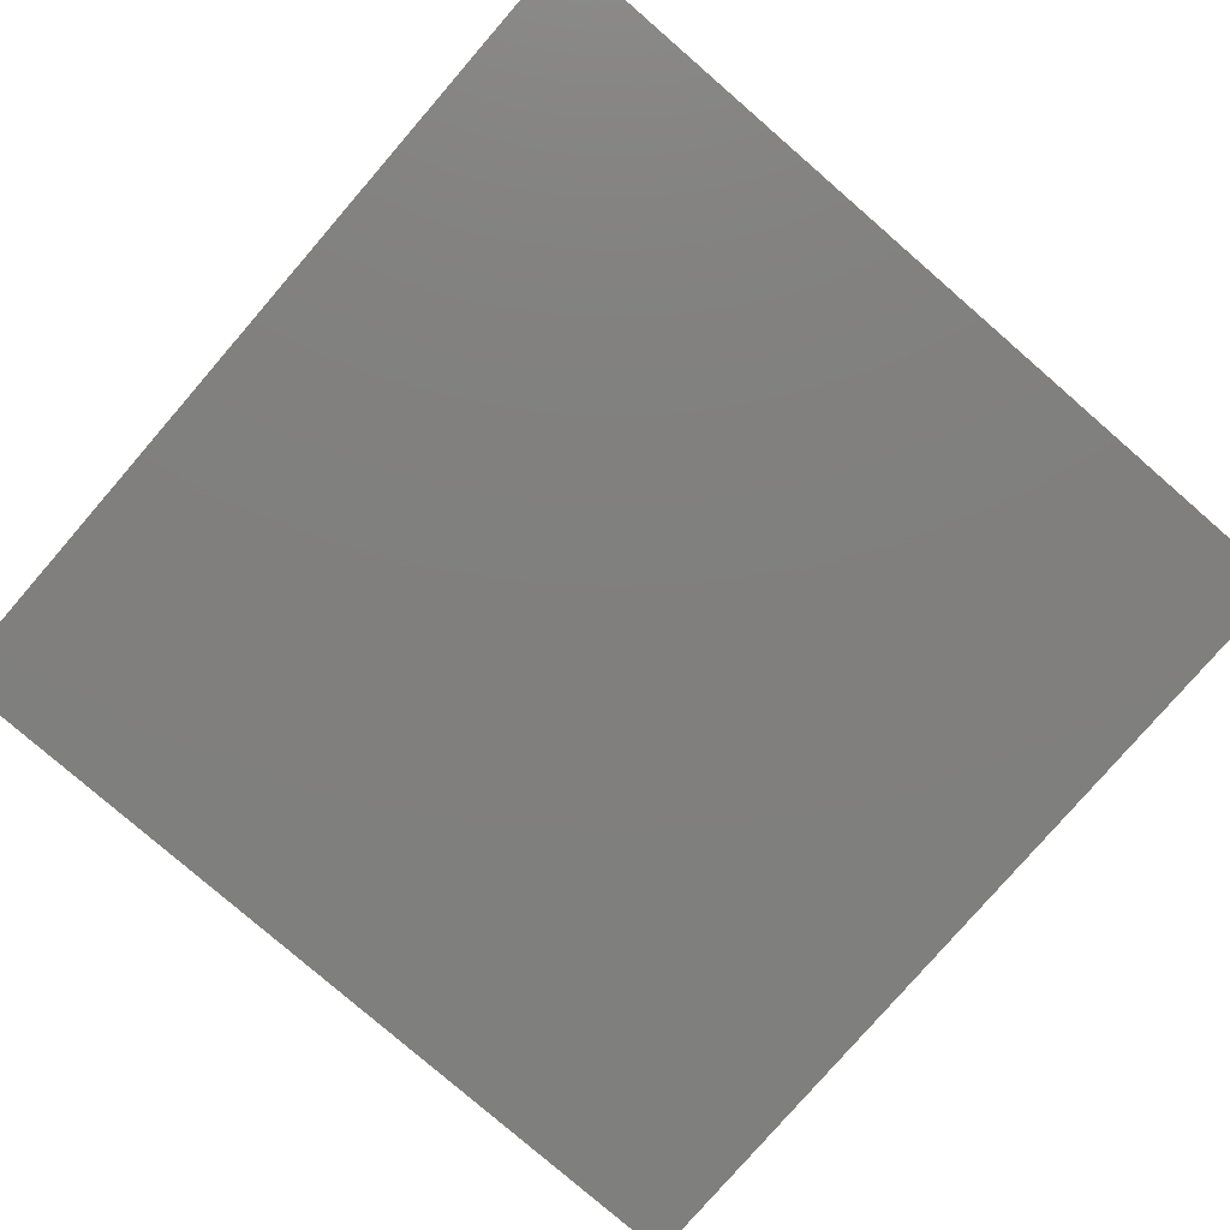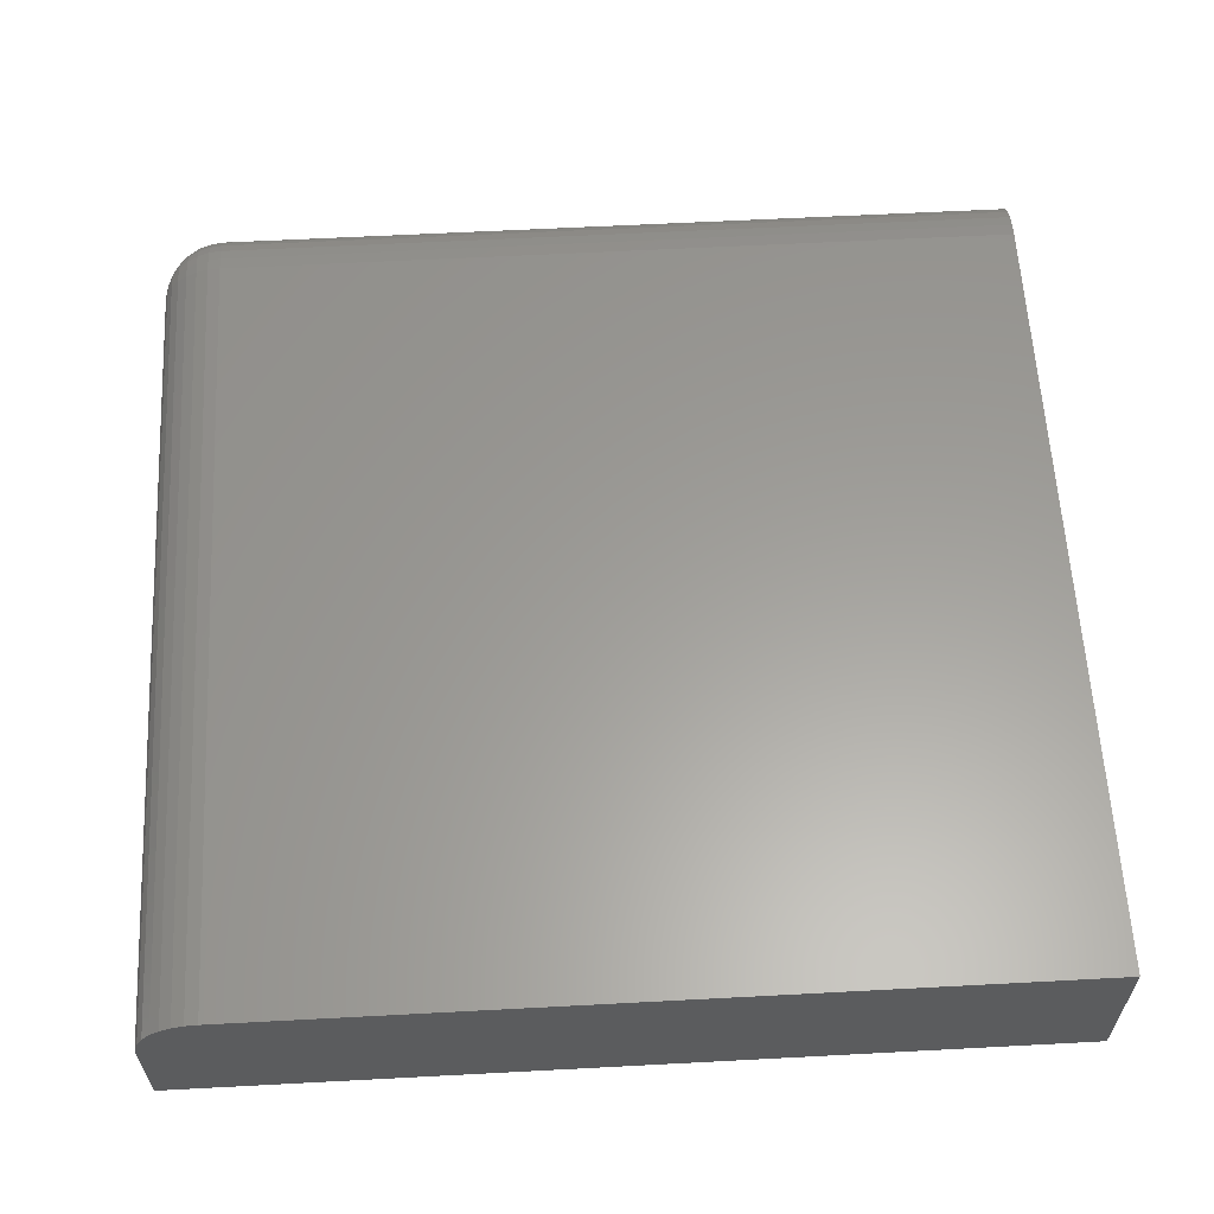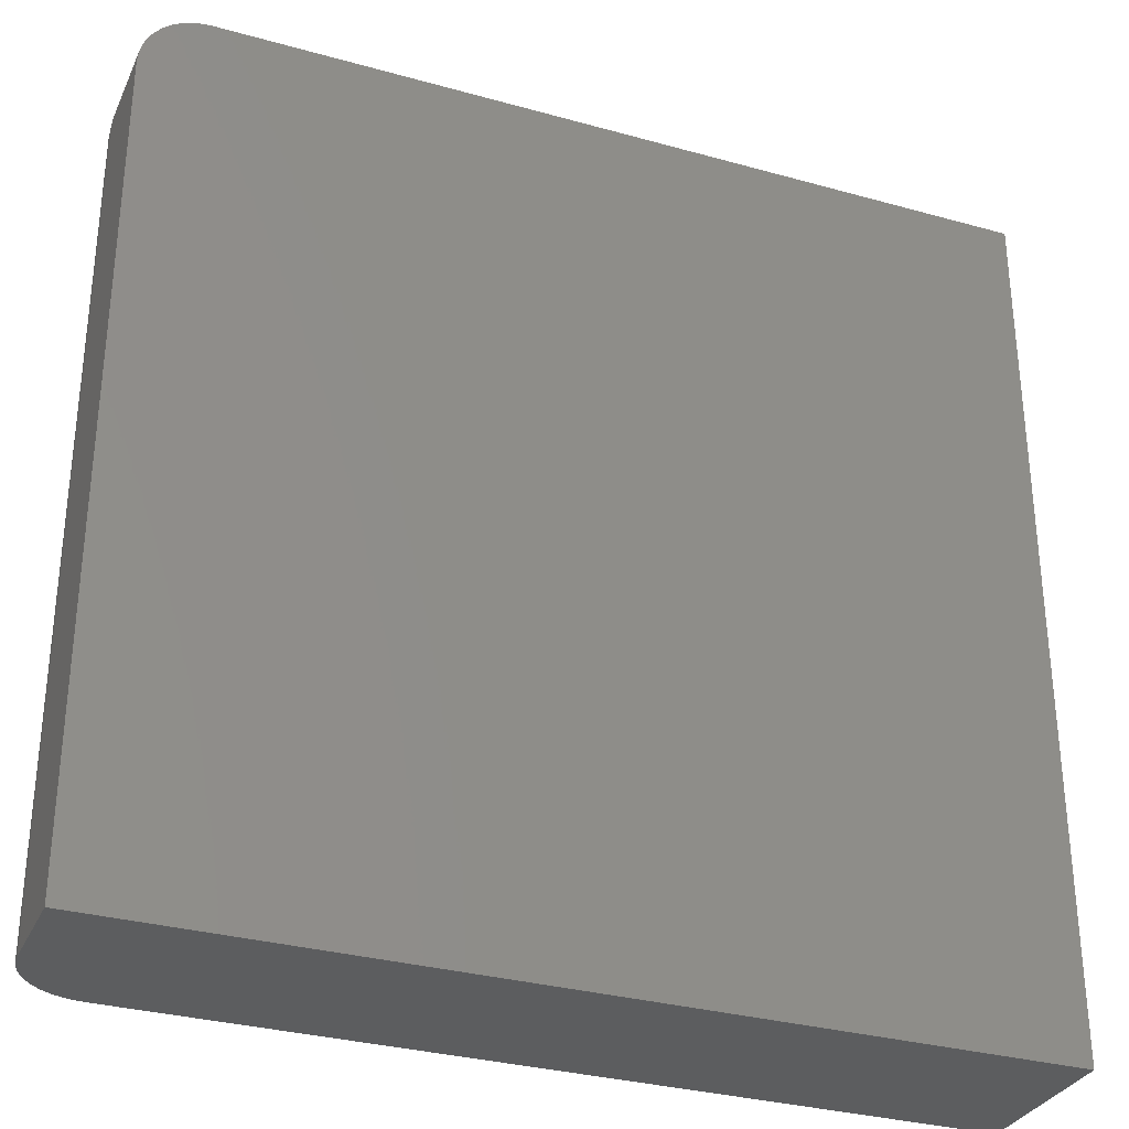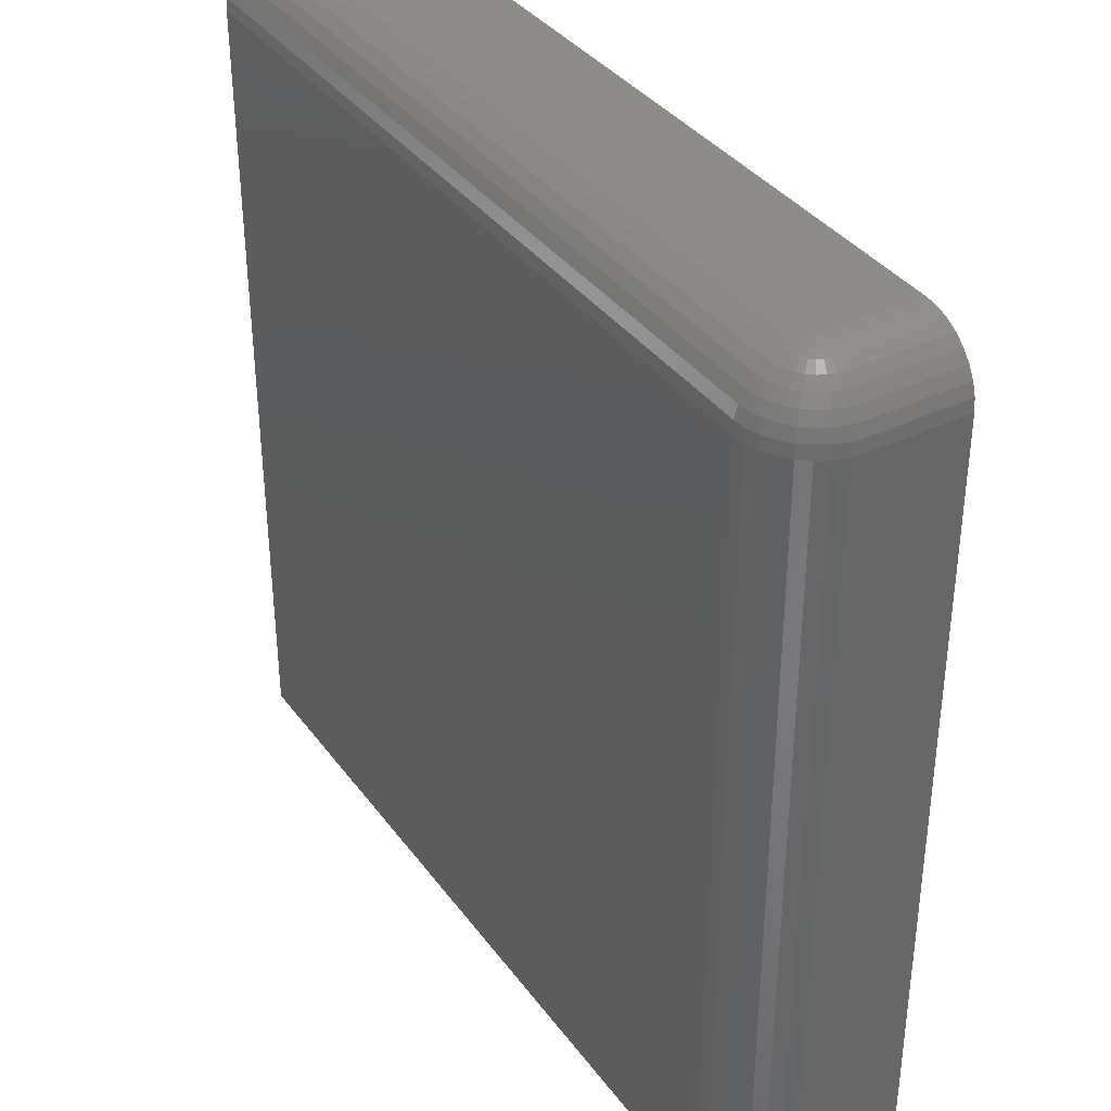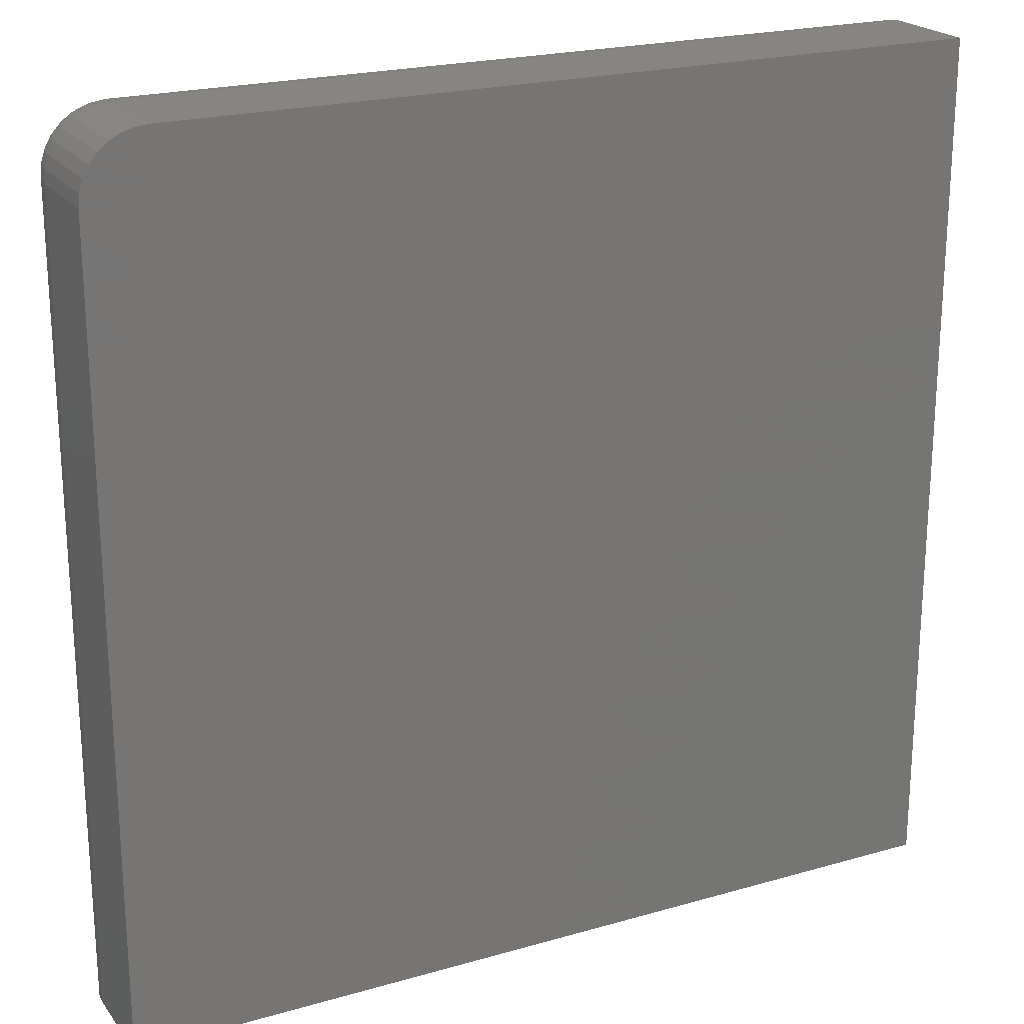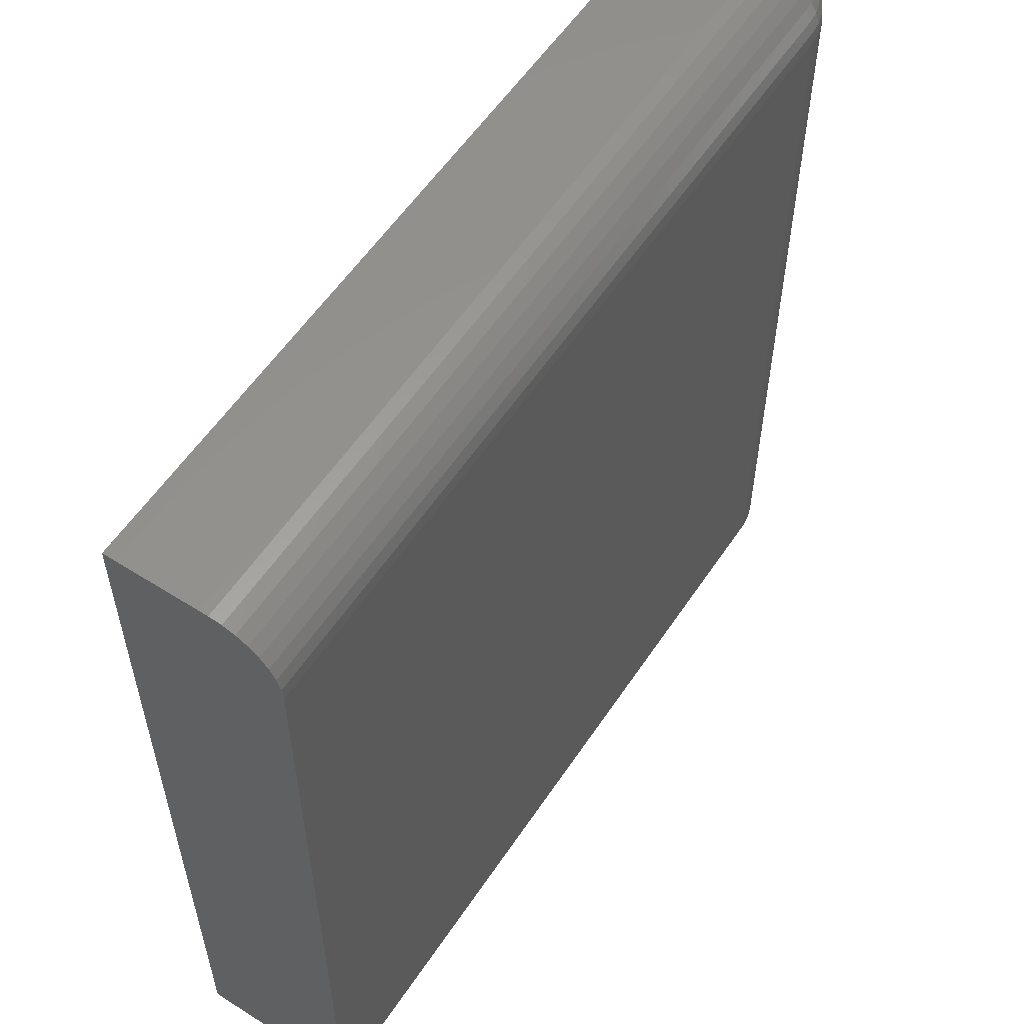
<metadata>
{"format":"stl","ext":"stl","renderer":"f3d","projection":"perspective","resolution":1024,"background":"white","views":[{"elev":-79.5,"azim":139.1,"up":"+Z"},{"elev":60.5,"azim":-93.1,"up":"+Z"},{"elev":-31.6,"azim":158.4,"up":"+Y"},{"elev":36.8,"azim":58.3,"up":"+Y"},{"elev":21.7,"azim":153.2,"up":"+Y"},{"elev":57.1,"azim":-56.6,"up":"+Y"}]}
</metadata>
<code>
# stl→obj: 112 verts, 220 faces
v 0.75 -0.75 0.1641
v 0.75 0.6406 0.1641
v 0.7477 -0.75 0.1869
v 0.7477 0.6406 0.1869
v 0.7411 -0.75 0.2089
v 0.7411 0.6406 0.2089
v 0.7303 -0.75 0.2292
v 0.7303 0.6406 0.2292
v 0.7157 -0.75 0.2469
v 0.7157 0.6406 0.2469
v 0.6979 -0.75 0.2615
v 0.6979 0.6406 0.2615
v 0.6777 -0.75 0.2723
v 0.6777 0.6406 0.2723
v 0.6557 -0.75 0.279
v 0.6557 0.6406 0.279
v 0.6328 -0.75 0.2812
v 0.6328 0.6406 0.2812
v -0.75 -0.75 0.2812
v -0.75 0.6406 0.2812
v 0.6328 0.75 0.1719
v 0.6343 0.75 0.1717
v 0.6372 0.75 0.1706
v 0.6358 0.75 0.1713
v -0.75 0.75 0
v -0.75 0.75 0.1719
v 0.6383 0.75 0.1696
v 0.6393 0.75 0.1684
v 0.64 0.75 0.1671
v 0.6405 0.75 0.1656
v 0.6406 0.75 0.1641
v 0.6406 0.75 0
v 0.75 -0.75 0
v 0.75 0.6406 0
v 0.662 0.7479 0
v 0.6825 0.7417 0
v 0.7014 0.7316 0
v 0.718 0.718 0
v 0.7316 0.7014 0
v 0.7417 0.6825 0
v 0.7479 0.662 0
v -0.75 -0.75 0
v -0.75 0.662 0.2791
v -0.75 0.6825 0.2729
v -0.75 0.7014 0.2628
v -0.75 0.718 0.2492
v -0.75 0.7316 0.2326
v -0.75 0.7417 0.2137
v -0.75 0.7479 0.1932
v 0.662 0.7479 0.1641
v 0.6825 0.7417 0.1641
v 0.7014 0.7316 0.1641
v 0.718 0.718 0.1641
v 0.7316 0.7014 0.1641
v 0.7417 0.6825 0.1641
v 0.7479 0.662 0.1641
v 0.6328 0.7479 0.1932
v 0.6328 0.7417 0.2137
v 0.6328 0.7316 0.2326
v 0.6328 0.718 0.2492
v 0.6328 0.7014 0.2628
v 0.6328 0.6825 0.2729
v 0.6328 0.662 0.2791
v 0.6614 0.7479 0.1697
v 0.6815 0.7417 0.1738
v 0.7001 0.7316 0.1774
v 0.7163 0.718 0.1807
v 0.7297 0.7014 0.1833
v 0.7396 0.6825 0.1853
v 0.7457 0.662 0.1865
v 0.6385 0.7479 0.1927
v 0.6425 0.7417 0.2128
v 0.6462 0.7316 0.2313
v 0.6494 0.718 0.2476
v 0.6521 0.7014 0.2609
v 0.6541 0.6825 0.2708
v 0.6553 0.662 0.2769
v 0.644 0.7479 0.191
v 0.6518 0.7417 0.21
v 0.6591 0.7316 0.2274
v 0.6654 0.718 0.2427
v 0.6706 0.7014 0.2553
v 0.6745 0.6825 0.2646
v 0.6769 0.662 0.2704
v 0.649 0.7479 0.1883
v 0.6604 0.7417 0.2054
v 0.6709 0.7316 0.2211
v 0.6801 0.718 0.2349
v 0.6877 0.7014 0.2462
v 0.6933 0.6825 0.2546
v 0.6968 0.662 0.2598
v 0.6534 0.7479 0.1847
v 0.6679 0.7417 0.1992
v 0.6813 0.7316 0.2126
v 0.693 0.718 0.2243
v 0.7026 0.7014 0.2339
v 0.7098 0.6825 0.241
v 0.7142 0.662 0.2454
v 0.6571 0.7479 0.1803
v 0.6741 0.7417 0.1917
v 0.6898 0.7316 0.2022
v 0.7036 0.718 0.2114
v 0.7149 0.7014 0.2189
v 0.7233 0.6825 0.2245
v 0.7285 0.662 0.228
v 0.6597 0.7479 0.1752
v 0.6787 0.7417 0.1831
v 0.6962 0.7316 0.1903
v 0.7115 0.718 0.1966
v 0.724 0.7014 0.2019
v 0.7334 0.6825 0.2057
v 0.7391 0.662 0.2081
f 1 2 3
f 3 2 4
f 3 4 5
f 5 4 6
f 5 6 7
f 7 6 8
f 7 8 9
f 9 8 10
f 9 10 11
f 11 10 12
f 11 12 13
f 13 12 14
f 13 14 15
f 15 14 16
f 15 16 17
f 17 16 18
f 19 17 20
f 20 17 18
f 21 22 23
f 23 22 24
f 25 26 21
f 25 21 23
f 25 23 27
f 25 27 28
f 25 28 29
f 25 29 30
f 25 30 31
f 25 31 32
f 1 33 2
f 2 33 34
f 25 32 35
f 25 35 36
f 25 36 37
f 25 37 38
f 25 38 39
f 25 39 40
f 25 40 41
f 25 41 34
f 25 34 33
f 25 33 42
f 20 43 44
f 20 44 45
f 20 45 46
f 20 46 47
f 20 47 48
f 20 48 49
f 20 49 26
f 20 26 25
f 20 25 42
f 20 42 19
f 32 31 35
f 35 31 50
f 35 50 36
f 36 50 51
f 36 51 37
f 37 51 52
f 37 52 38
f 38 52 53
f 38 53 39
f 39 53 54
f 39 54 40
f 40 54 55
f 40 55 41
f 41 55 56
f 41 56 34
f 34 56 2
f 21 26 57
f 57 26 49
f 57 49 58
f 58 49 48
f 58 48 59
f 59 48 47
f 59 47 60
f 60 47 46
f 60 46 61
f 61 46 45
f 61 45 62
f 62 45 44
f 62 44 63
f 63 44 43
f 63 43 18
f 18 43 20
f 31 30 50
f 50 30 64
f 50 64 51
f 51 64 65
f 51 65 52
f 52 65 66
f 52 66 53
f 53 66 67
f 53 67 54
f 54 67 68
f 54 68 55
f 55 68 69
f 55 69 56
f 56 69 70
f 56 70 2
f 2 70 4
f 22 21 71
f 71 21 57
f 71 57 72
f 72 57 58
f 72 58 73
f 73 58 59
f 73 59 74
f 74 59 60
f 74 60 75
f 75 60 61
f 75 61 76
f 76 61 62
f 76 62 77
f 77 62 63
f 77 63 16
f 16 63 18
f 24 22 78
f 78 22 71
f 78 71 79
f 79 71 72
f 79 72 80
f 80 72 73
f 80 73 81
f 81 73 74
f 81 74 82
f 82 74 75
f 82 75 83
f 83 75 76
f 83 76 84
f 84 76 77
f 84 77 14
f 14 77 16
f 23 24 85
f 85 24 78
f 85 78 86
f 86 78 79
f 86 79 87
f 87 79 80
f 87 80 88
f 88 80 81
f 88 81 89
f 89 81 82
f 89 82 90
f 90 82 83
f 90 83 91
f 91 83 84
f 91 84 12
f 12 84 14
f 27 23 92
f 92 23 85
f 92 85 93
f 93 85 86
f 93 86 94
f 94 86 87
f 94 87 95
f 95 87 88
f 95 88 96
f 96 88 89
f 96 89 97
f 97 89 90
f 97 90 98
f 98 90 91
f 98 91 10
f 10 91 12
f 28 27 99
f 99 27 92
f 99 92 100
f 100 92 93
f 100 93 101
f 101 93 94
f 101 94 102
f 102 94 95
f 102 95 103
f 103 95 96
f 103 96 104
f 104 96 97
f 104 97 105
f 105 97 98
f 105 98 8
f 8 98 10
f 29 28 106
f 106 28 99
f 106 99 107
f 107 99 100
f 107 100 108
f 108 100 101
f 108 101 109
f 109 101 102
f 109 102 110
f 110 102 103
f 110 103 111
f 111 103 104
f 111 104 112
f 112 104 105
f 112 105 6
f 6 105 8
f 30 29 64
f 64 29 106
f 64 106 65
f 65 106 107
f 65 107 66
f 66 107 108
f 66 108 67
f 67 108 109
f 67 109 68
f 68 109 110
f 68 110 69
f 69 110 111
f 69 111 70
f 70 111 112
f 70 112 4
f 4 112 6
f 33 1 3
f 33 3 5
f 33 5 7
f 33 7 9
f 33 9 11
f 33 11 13
f 33 13 15
f 33 15 17
f 33 17 19
f 33 19 42

</code>
